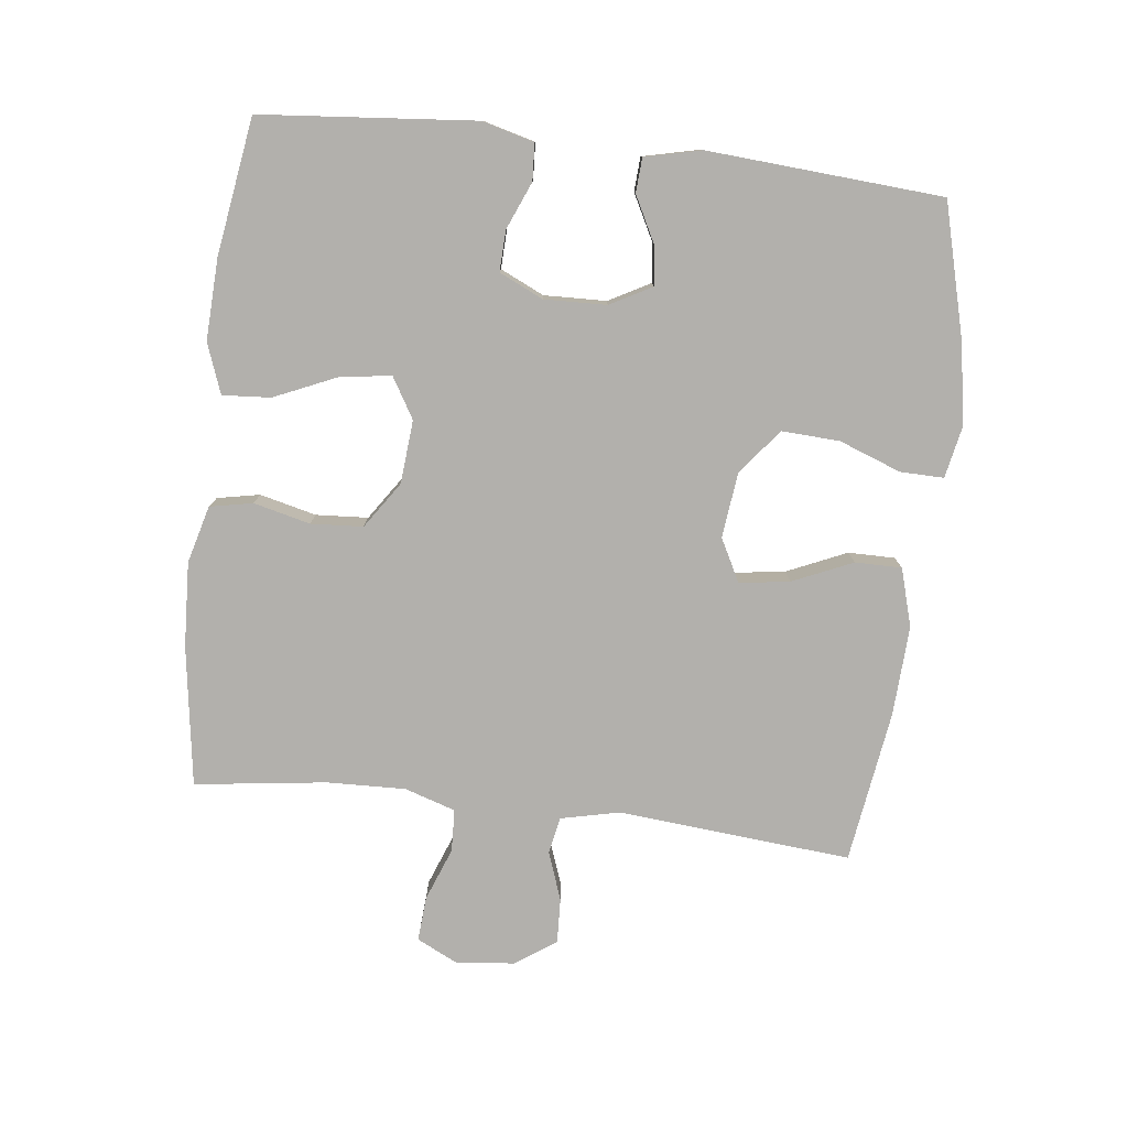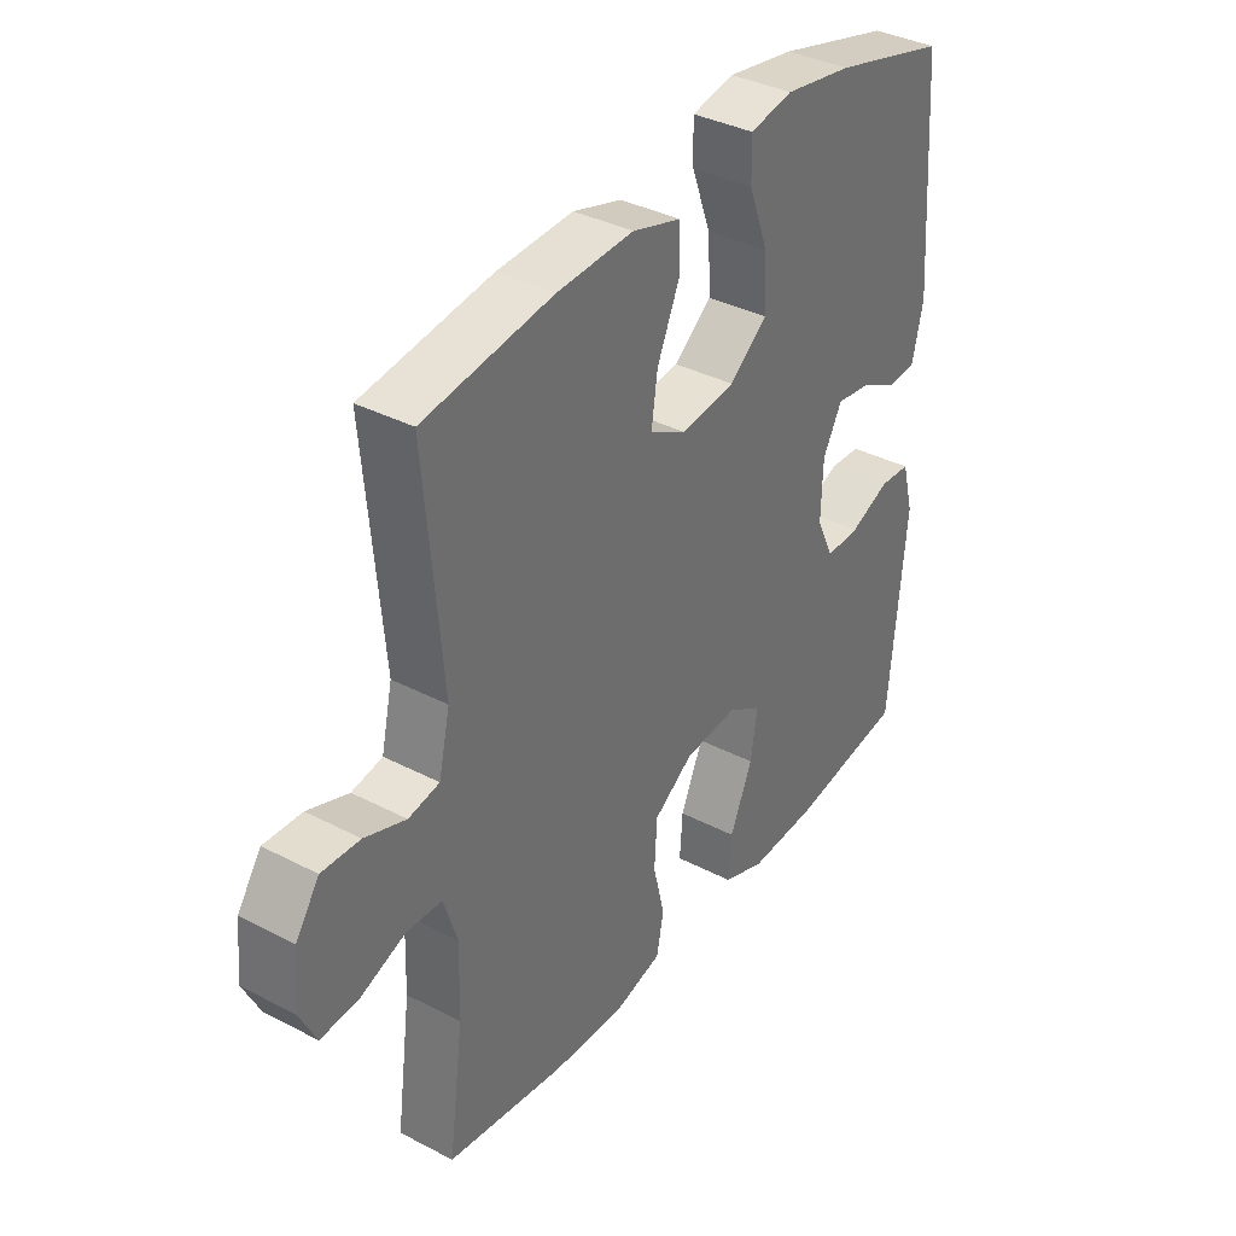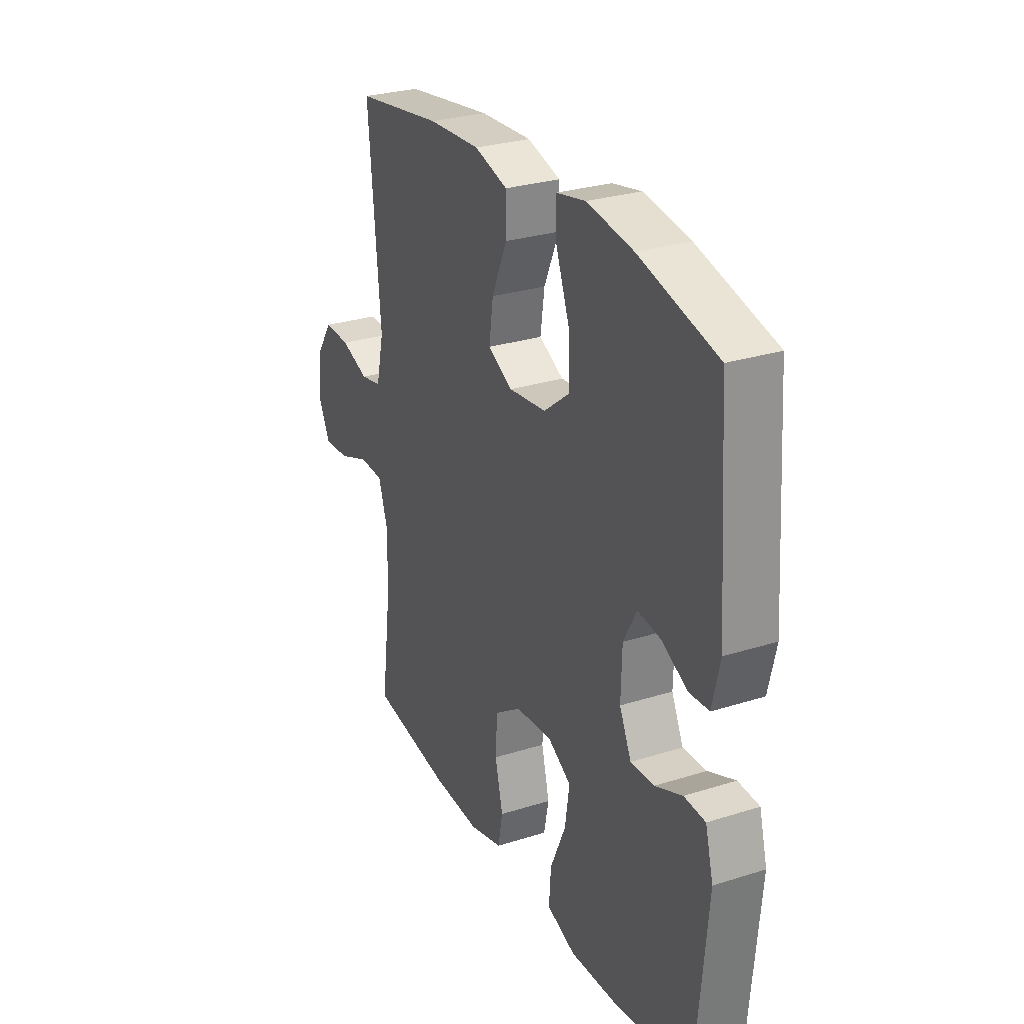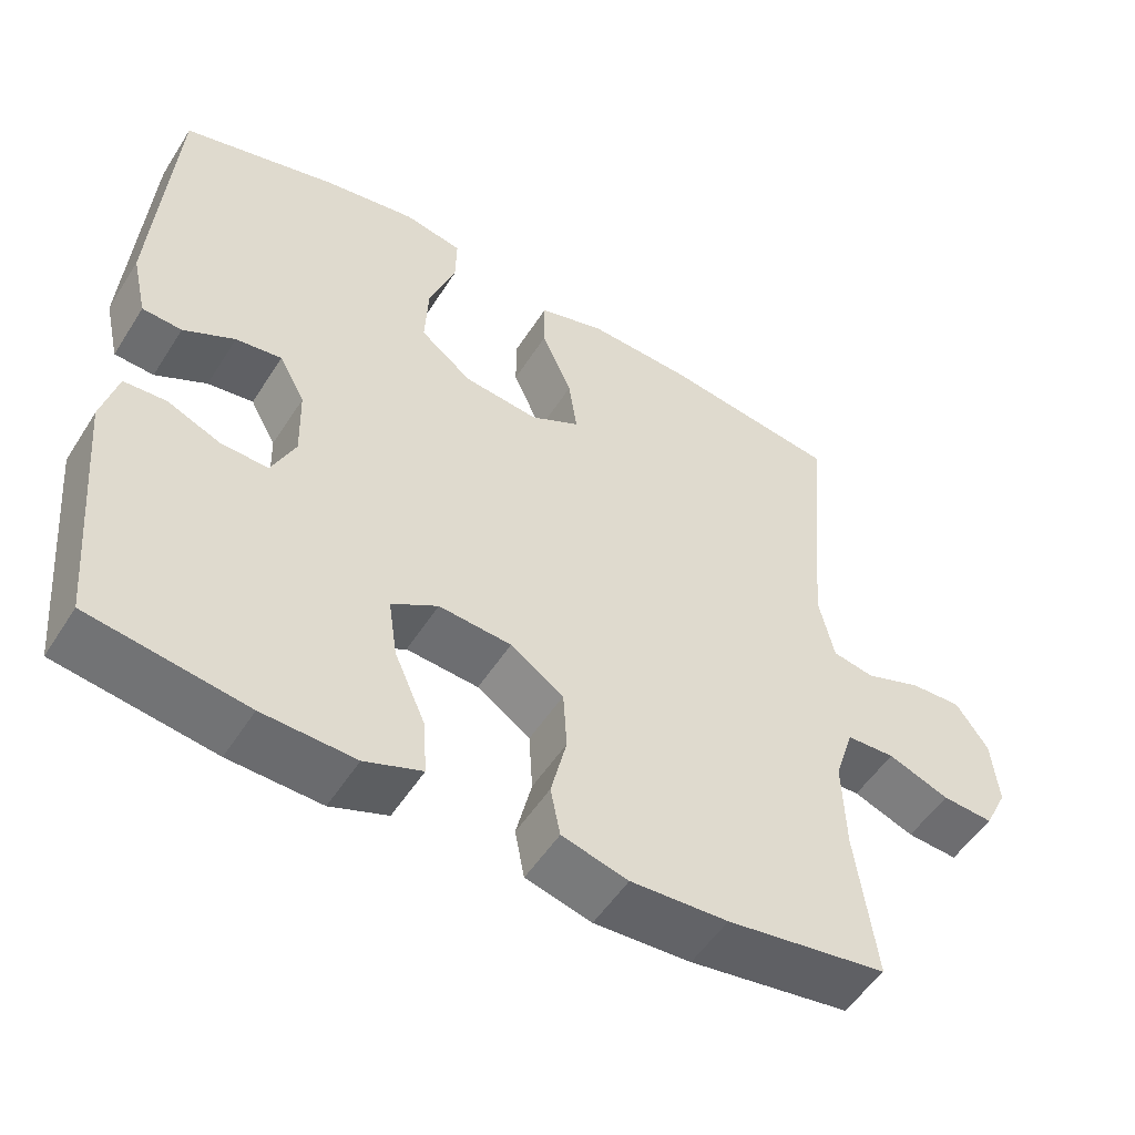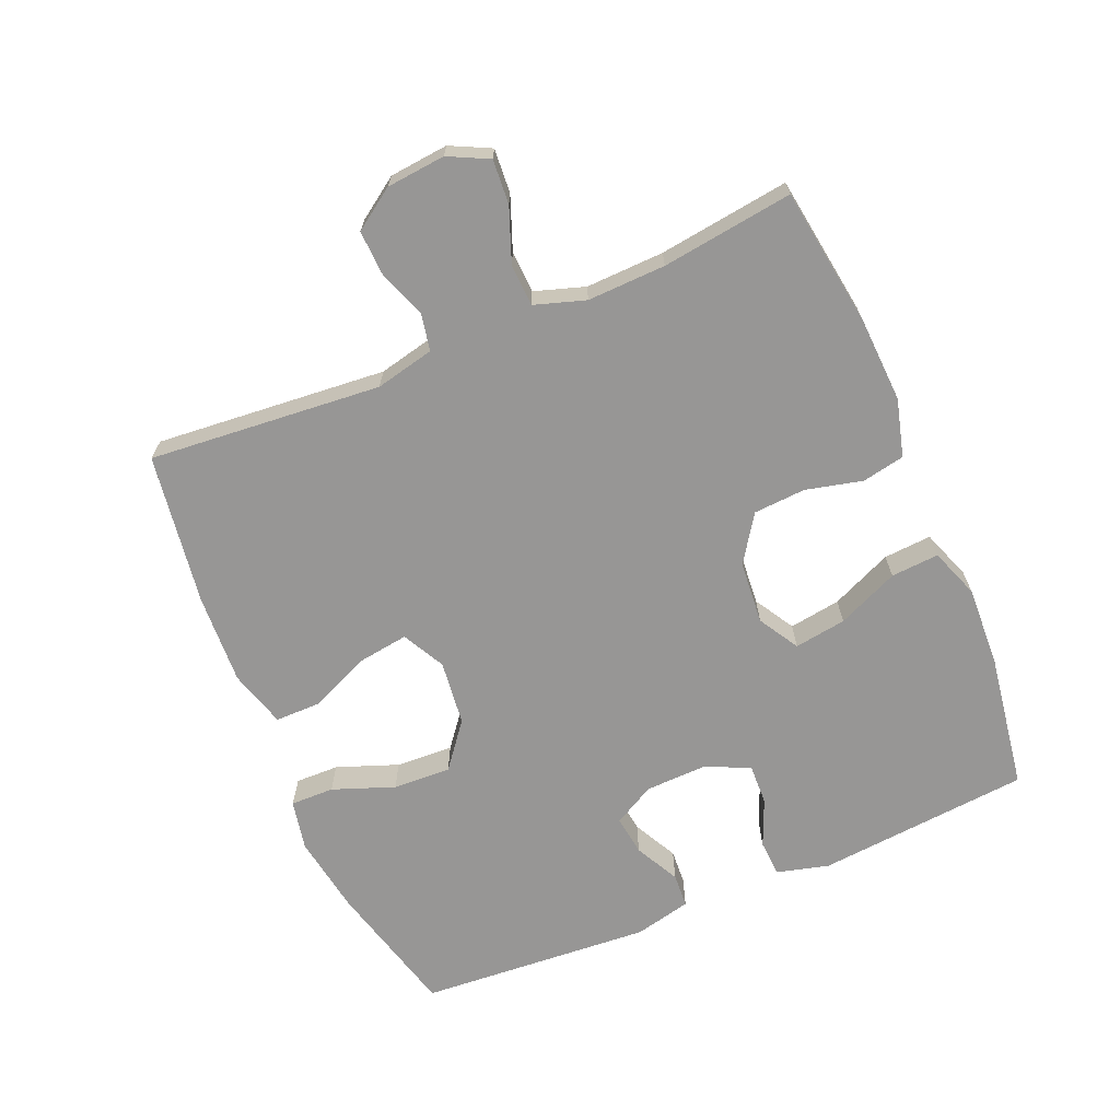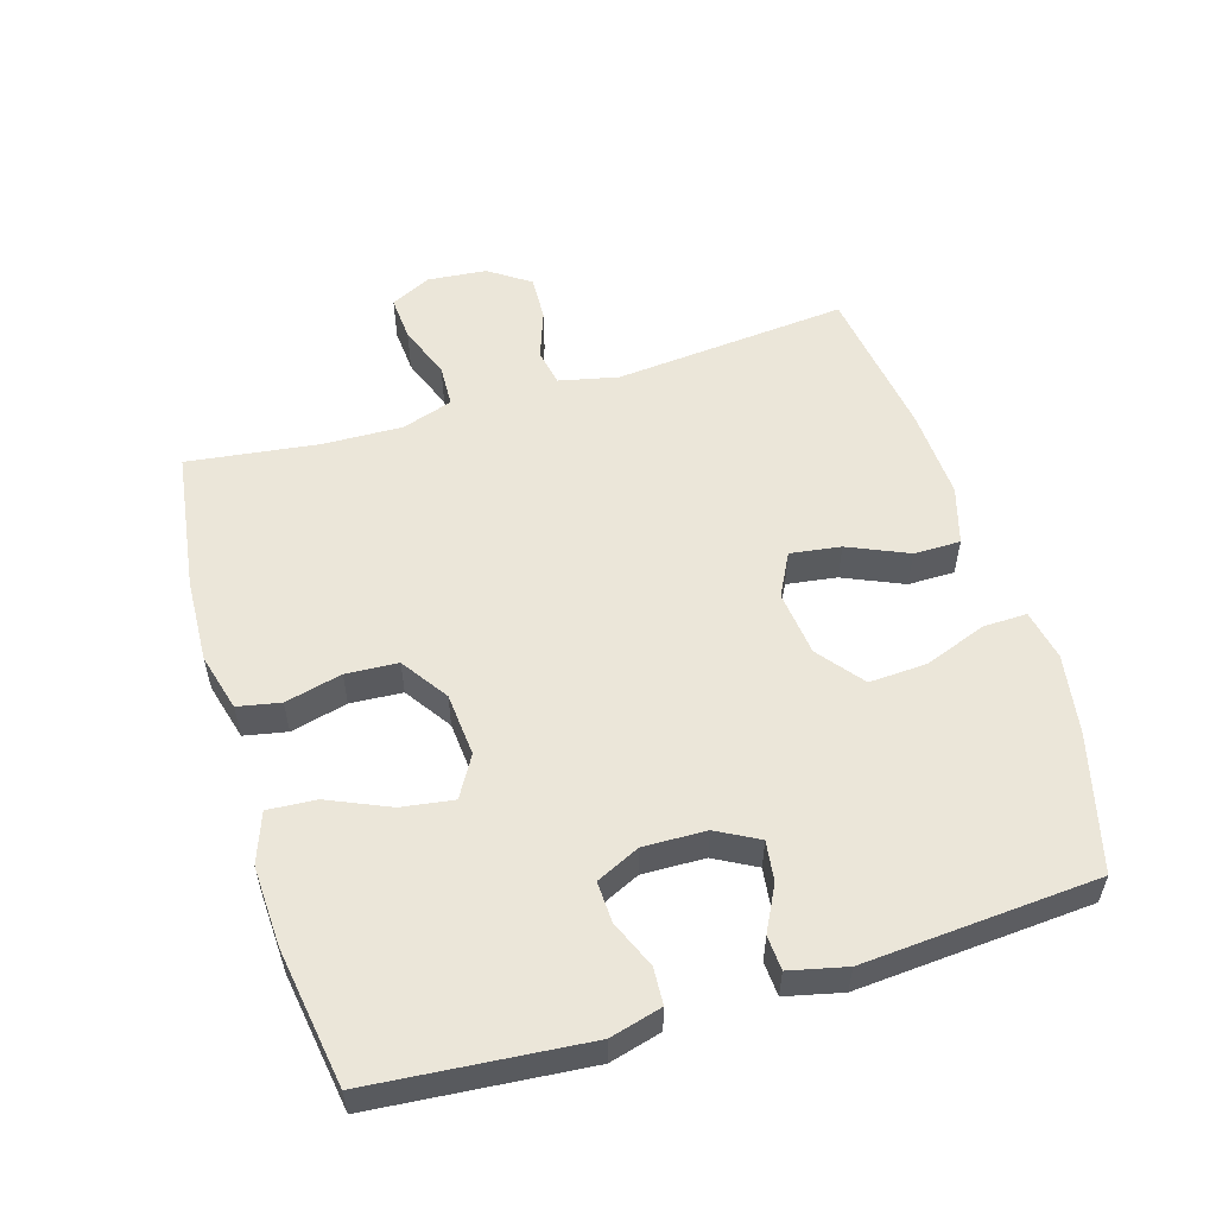
<metadata>
{"format":"obj","ext":"obj","renderer":"f3d","projection":"perspective","resolution":1024,"background":"white","views":[{"elev":-78.6,"azim":-96.7,"up":"+Y"},{"elev":36.5,"azim":124.1,"up":"+Z"},{"elev":28.2,"azim":-115.6,"up":"+Z"},{"elev":-52.3,"azim":-31.7,"up":"+Z"},{"elev":-67.9,"azim":113.0,"up":"+Y"},{"elev":55.6,"azim":-106.9,"up":"+Y"}]}
</metadata>
<code>
o path648_path648.001
v 0.4471 0.0375 -0.3068
v 0.4434 0.0375 -0.1873
v 0.4684 0.0375 -0.11
v 0.5324 0.0375 -0.1073
v 0.6135 0.0375 -0.1382
v 0.6813 0.0375 -0.1432
v 0.7114 0.0375 -0.08214
v 0.7028 0.0375 0.00768
v 0.6603 0.0375 0.06965
v 0.5919 0.0375 0.06674
v 0.518 0.0375 0.04024
v 0.4624 0.0375 0.05104
v 0.4423 0.0375 0.1408
v 0.4735 0.0375 0.4948
v 0.242 0.0375 0.529
v 0.1044 0.0375 0.5361
v 0.01657 0.0375 0.5104
v 0.01659 0.0375 0.4396
v 0.05666 0.0375 0.3487
v 0.06761 0.0375 0.2722
v 0.002522 0.0375 0.2383
v -0.09655 0.0375 0.2499
v -0.1653 0.0375 0.3039
v -0.1608 0.0375 0.392
v -0.1258 0.0375 0.4858
v -0.1244 0.0375 0.5522
v -0.2014 0.0375 0.5677
v -0.3231 0.0375 0.5483
v -0.5284 0.0375 0.4948
v -0.5537 0.0375 0.1392
v -0.5337 0.0375 0.053
v -0.4815 0.0375 0.04979
v -0.4137 0.0375 0.08472
v -0.3529 0.0375 0.09266
v -0.3185 0.0375 0.02941
v -0.3159 0.0375 -0.06559
v -0.347 0.0375 -0.1319
v -0.409 0.0375 -0.1295
v -0.4807 0.0375 -0.09933
v -0.5365 0.0375 -0.1025
v -0.5574 0.0375 -0.1814
v -0.5284 0.0375 -0.5069
v -0.3206 0.0375 -0.5389
v -0.198 0.0375 -0.5442
v -0.1221 0.0375 -0.5163
v -0.1273 0.0375 -0.443
v -0.1683 0.0375 -0.3495
v -0.1801 0.0375 -0.2705
v -0.1184 0.0375 -0.2341
v -0.02238 0.0375 -0.2422
v 0.04807 0.0375 -0.2902
v 0.05296 0.0375 -0.3694
v 0.03198 0.0375 -0.4555
v 0.04476 0.0375 -0.5205
v 0.1323 0.0375 -0.544
v 0.261 0.0375 -0.5377
v 0.4735 0.0375 -0.5069
v 0.4471 -0.0375 -0.3068
v 0.4434 -0.0375 -0.1873
v 0.4684 -0.0375 -0.11
v 0.5324 -0.0375 -0.1073
v 0.6135 -0.0375 -0.1382
v 0.6813 -0.0375 -0.1432
v 0.7114 -0.0375 -0.08214
v 0.7028 -0.0375 0.00768
v 0.6603 -0.0375 0.06965
v 0.5919 -0.0375 0.06674
v 0.518 -0.0375 0.04024
v 0.4624 -0.0375 0.05104
v 0.4423 -0.0375 0.1408
v 0.4735 -0.0375 0.4948
v 0.242 -0.0375 0.529
v 0.1044 -0.0375 0.5361
v 0.01657 -0.0375 0.5104
v 0.01659 -0.0375 0.4396
v 0.05666 -0.0375 0.3487
v 0.06761 -0.0375 0.2722
v 0.002522 -0.0375 0.2383
v -0.09655 -0.0375 0.2499
v -0.1653 -0.0375 0.3039
v -0.1608 -0.0375 0.392
v -0.1258 -0.0375 0.4858
v -0.1244 -0.0375 0.5522
v -0.2014 -0.0375 0.5677
v -0.3231 -0.0375 0.5483
v -0.5284 -0.0375 0.4948
v -0.5537 -0.0375 0.1392
v -0.5337 -0.0375 0.053
v -0.4815 -0.0375 0.04979
v -0.4137 -0.0375 0.08472
v -0.3529 -0.0375 0.09266
v -0.3185 -0.0375 0.02941
v -0.3159 -0.0375 -0.06559
v -0.347 -0.0375 -0.1319
v -0.409 -0.0375 -0.1295
v -0.4807 -0.0375 -0.09933
v -0.5365 -0.0375 -0.1025
v -0.5574 -0.0375 -0.1814
v -0.5284 -0.0375 -0.5069
v -0.3206 -0.0375 -0.5389
v -0.198 -0.0375 -0.5442
v -0.1221 -0.0375 -0.5163
v -0.1273 -0.0375 -0.443
v -0.1683 -0.0375 -0.3495
v -0.1801 -0.0375 -0.2705
v -0.1184 -0.0375 -0.2341
v -0.02238 -0.0375 -0.2422
v 0.04807 -0.0375 -0.2902
v 0.05296 -0.0375 -0.3694
v 0.03198 -0.0375 -0.4555
v 0.04476 -0.0375 -0.5205
v 0.1323 -0.0375 -0.544
v 0.261 -0.0375 -0.5377
v 0.4735 -0.0375 -0.5069
v -0.3206 0.0375 -0.5389
v -0.198 0.0375 -0.5442
v -0.1221 0.0375 -0.5163
v -0.1221 0.0375 -0.5163
v 0.04476 0.0375 -0.5205
v 0.04476 0.0375 -0.5205
v 0.1323 0.0375 -0.544
v 0.261 0.0375 -0.5377
v -0.5284 0.0375 -0.5069
v -0.5284 0.0375 -0.5069
v 0.03198 0.0375 -0.4555
v -0.1273 0.0375 -0.443
v 0.4735 0.0375 -0.5069
v 0.4735 0.0375 -0.5069
v 0.05296 0.0375 -0.3694
v -0.1683 0.0375 -0.3495
v 0.4471 0.0375 -0.3068
v 0.04807 0.0375 -0.2902
v -0.1801 0.0375 -0.2705
v -0.1801 0.0375 -0.2705
v 0.4434 0.0375 -0.1873
v -0.5574 0.0375 -0.1814
v -0.02238 0.0375 -0.2422
v -0.1184 0.0375 -0.2341
v 0.4684 0.0375 -0.11
v 0.4684 0.0375 -0.11
v -0.5365 0.0375 -0.1025
v -0.5365 0.0375 -0.1025
v -0.347 0.0375 -0.1319
v -0.347 0.0375 -0.1319
v -0.409 0.0375 -0.1295
v 0.6135 0.0375 -0.1382
v 0.6813 0.0375 -0.1432
v 0.6813 0.0375 -0.1432
v 0.7114 0.0375 -0.08214
v 0.5324 0.0375 -0.1073
v -0.3159 0.0375 -0.06559
v -0.4807 0.0375 -0.09933
v 0.7028 0.0375 0.00768
v -0.3185 0.0375 0.02941
v 0.6603 0.0375 0.06965
v -0.3529 0.0375 0.09266
v -0.3529 0.0375 0.09266
v 0.518 0.0375 0.04024
v 0.4624 0.0375 0.05104
v 0.4624 0.0375 0.05104
v 0.5919 0.0375 0.06674
v -0.5337 0.0375 0.053
v -0.5337 0.0375 0.053
v -0.4815 0.0375 0.04979
v -0.4137 0.0375 0.08472
v 0.4423 0.0375 0.1408
v -0.5537 0.0375 0.1392
v 0.002522 0.0375 0.2383
v -0.09655 0.0375 0.2499
v 0.06761 0.0375 0.2722
v 0.06761 0.0375 0.2722
v -0.1653 0.0375 0.3039
v 0.05666 0.0375 0.3487
v -0.1608 0.0375 0.392
v 0.01659 0.0375 0.4396
v -0.1258 0.0375 0.4858
v -0.5284 0.0375 0.4948
v -0.5284 0.0375 0.4948
v 0.01657 0.0375 0.5104
v 0.01657 0.0375 0.5104
v 0.4735 0.0375 0.4948
v 0.4735 0.0375 0.4948
v -0.1244 0.0375 0.5522
v -0.1244 0.0375 0.5522
v 0.1044 0.0375 0.5361
v 0.242 0.0375 0.529
v -0.3231 0.0375 0.5483
v -0.2014 0.0375 0.5677
v -0.3206 -0.0375 -0.5389
v -0.198 -0.0375 -0.5442
v -0.1221 -0.0375 -0.5163
v -0.1221 -0.0375 -0.5163
v 0.04476 -0.0375 -0.5205
v 0.04476 -0.0375 -0.5205
v 0.1323 -0.0375 -0.544
v 0.261 -0.0375 -0.5377
v -0.5284 -0.0375 -0.5069
v -0.5284 -0.0375 -0.5069
v 0.03198 -0.0375 -0.4555
v -0.1273 -0.0375 -0.443
v 0.4735 -0.0375 -0.5069
v 0.4735 -0.0375 -0.5069
v 0.05296 -0.0375 -0.3694
v -0.1683 -0.0375 -0.3495
v 0.4471 -0.0375 -0.3068
v 0.04807 -0.0375 -0.2902
v -0.1801 -0.0375 -0.2705
v -0.1801 -0.0375 -0.2705
v 0.4434 -0.0375 -0.1873
v -0.5574 -0.0375 -0.1814
v -0.02238 -0.0375 -0.2422
v -0.1184 -0.0375 -0.2341
v 0.4684 -0.0375 -0.11
v 0.4684 -0.0375 -0.11
v -0.5365 -0.0375 -0.1025
v -0.5365 -0.0375 -0.1025
v -0.347 -0.0375 -0.1319
v -0.347 -0.0375 -0.1319
v -0.409 -0.0375 -0.1295
v 0.6135 -0.0375 -0.1382
v 0.6813 -0.0375 -0.1432
v 0.6813 -0.0375 -0.1432
v 0.7114 -0.0375 -0.08214
v 0.5324 -0.0375 -0.1073
v -0.3159 -0.0375 -0.06559
v -0.4807 -0.0375 -0.09933
v 0.7028 -0.0375 0.00768
v -0.3185 -0.0375 0.02941
v 0.6603 -0.0375 0.06965
v -0.3529 -0.0375 0.09266
v -0.3529 -0.0375 0.09266
v 0.518 -0.0375 0.04024
v 0.4624 -0.0375 0.05104
v 0.4624 -0.0375 0.05104
v 0.5919 -0.0375 0.06674
v -0.5337 -0.0375 0.053
v -0.5337 -0.0375 0.053
v -0.4815 -0.0375 0.04979
v -0.4137 -0.0375 0.08472
v 0.4423 -0.0375 0.1408
v -0.5537 -0.0375 0.1392
v 0.002522 -0.0375 0.2383
v -0.09655 -0.0375 0.2499
v 0.06761 -0.0375 0.2722
v 0.06761 -0.0375 0.2722
v -0.1653 -0.0375 0.3039
v 0.05666 -0.0375 0.3487
v -0.1608 -0.0375 0.392
v 0.01659 -0.0375 0.4396
v -0.1258 -0.0375 0.4858
v -0.5284 -0.0375 0.4948
v -0.5284 -0.0375 0.4948
v 0.01657 -0.0375 0.5104
v 0.01657 -0.0375 0.5104
v 0.4735 -0.0375 0.4948
v 0.4735 -0.0375 0.4948
v -0.1244 -0.0375 0.5522
v -0.1244 -0.0375 0.5522
v 0.1044 -0.0375 0.5361
v 0.242 -0.0375 0.529
v -0.3231 -0.0375 0.5483
v -0.2014 -0.0375 0.5677
f 221 223 220
f 209 213 206
f 244 260 247
f 212 242 243
f 204 190 200
f 230 246 251
f 247 259 249
f 240 244 233
f 227 235 220
f 235 227 229
f 212 243 228
f 249 259 253
f 217 219 189
f 220 235 224
f 190 204 189
f 206 233 211
f 203 205 206
f 228 243 230
f 189 207 217
f 204 207 189
f 247 260 259
f 223 227 220
f 230 243 246
f 199 195 203
f 232 224 235
f 248 250 262
f 260 244 240
f 210 219 226
f 241 239 230
f 195 196 203
f 238 241 236
f 261 246 248
f 260 240 255
f 213 232 233
f 224 232 213
f 251 246 261
f 205 209 206
f 189 219 197
f 213 233 206
f 210 226 215
f 211 233 242
f 262 250 257
f 197 219 210
f 212 225 207
f 201 205 196
f 207 225 217
f 242 233 244
f 196 205 203
f 193 195 199
f 239 241 238
f 241 230 251
f 200 190 191
f 212 228 225
f 211 242 212
f 261 248 262
f 43 44 101 100
f 44 118 192 101
f 120 55 112 194
f 55 56 113 112
f 124 43 100 198
f 53 54 111 110
f 45 46 103 102
f 56 128 202 113
f 52 53 110 109
f 46 47 104 103
f 57 1 58 114
f 51 52 109 108
f 47 134 208 104
f 1 2 59 58
f 41 42 99 98
f 50 51 108 107
f 48 49 106 105
f 49 50 107 106
f 2 140 214 59
f 142 41 98 216
f 144 38 95 218
f 5 148 222 62
f 6 7 64 63
f 4 5 62 61
f 36 37 94 93
f 39 40 97 96
f 38 39 96 95
f 3 4 61 60
f 7 8 65 64
f 35 36 93 92
f 8 9 66 65
f 157 35 92 231
f 11 160 234 68
f 10 11 68 67
f 9 10 67 66
f 163 32 89 237
f 32 33 90 89
f 12 13 70 69
f 30 31 88 87
f 33 34 91 90
f 21 22 79 78
f 171 21 78 245
f 22 23 80 79
f 19 20 77 76
f 23 24 81 80
f 18 19 76 75
f 24 25 82 81
f 178 30 87 252
f 180 18 75 254
f 13 182 256 70
f 25 184 258 82
f 16 17 74 73
f 15 16 73 72
f 14 15 72 71
f 28 29 86 85
f 27 28 85 84
f 26 27 84 83
f 147 146 149
f 135 132 139
f 170 173 186
f 138 169 168
f 130 126 116
f 156 177 172
f 173 175 185
f 166 159 170
f 153 146 161
f 161 155 153
f 138 154 169
f 175 179 185
f 143 115 145
f 146 150 161
f 116 115 130
f 132 137 159
f 129 132 131
f 154 156 169
f 115 143 133
f 130 115 133
f 173 185 186
f 149 146 153
f 156 172 169
f 125 129 121
f 158 161 150
f 174 188 176
f 186 166 170
f 136 152 145
f 167 156 165
f 121 129 122
f 164 162 167
f 187 174 172
f 186 181 166
f 139 159 158
f 150 139 158
f 177 187 172
f 131 132 135
f 115 123 145
f 139 132 159
f 136 141 152
f 137 168 159
f 188 183 176
f 123 136 145
f 138 133 151
f 127 122 131
f 133 143 151
f 168 170 159
f 122 129 131
f 119 125 121
f 165 164 167
f 167 177 156
f 126 117 116
f 138 151 154
f 137 138 168
f 187 188 174

</code>
